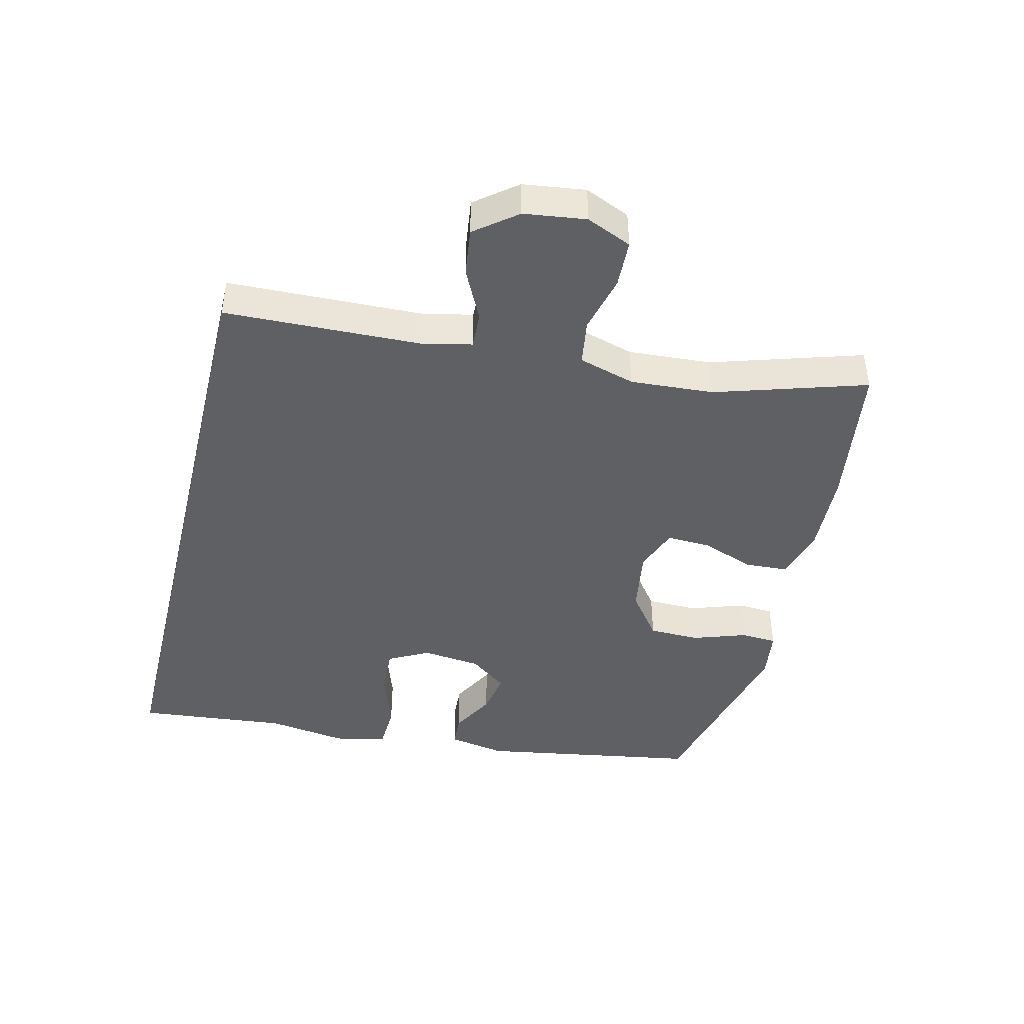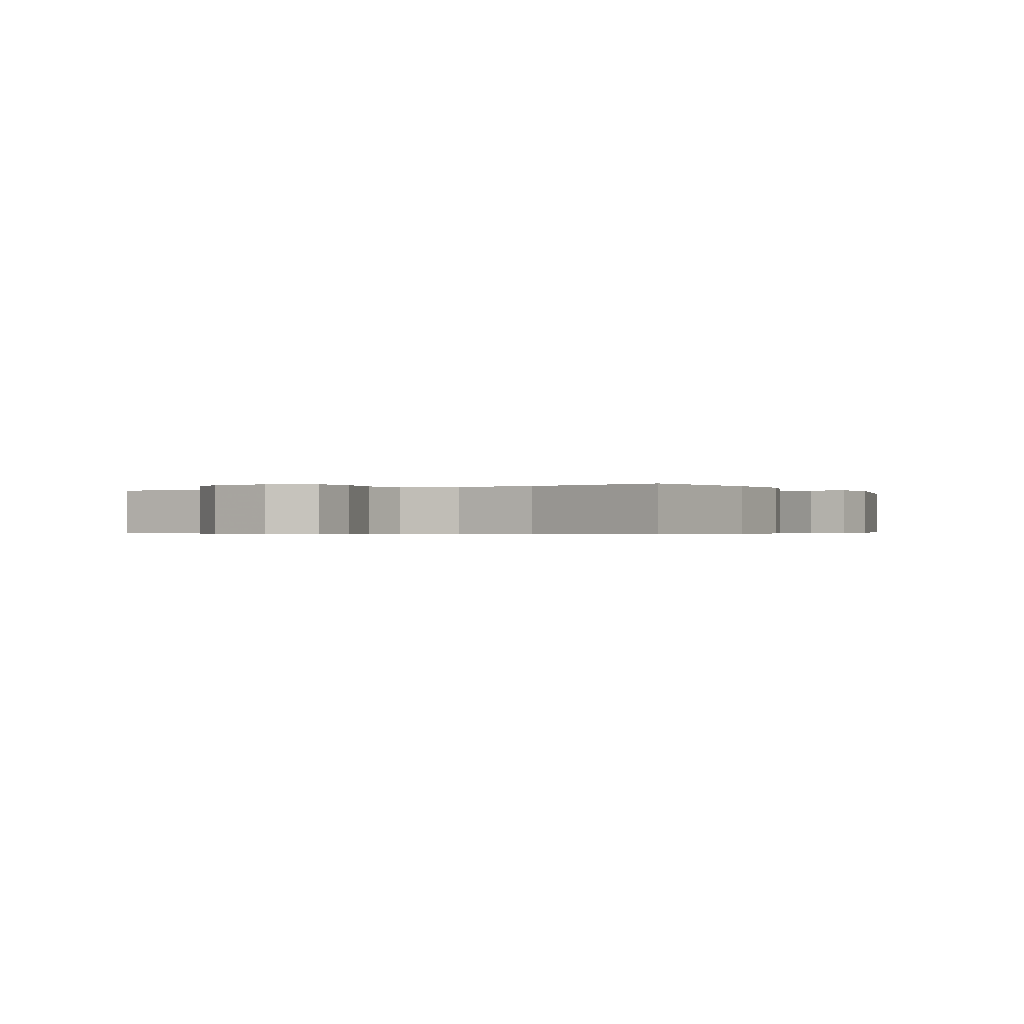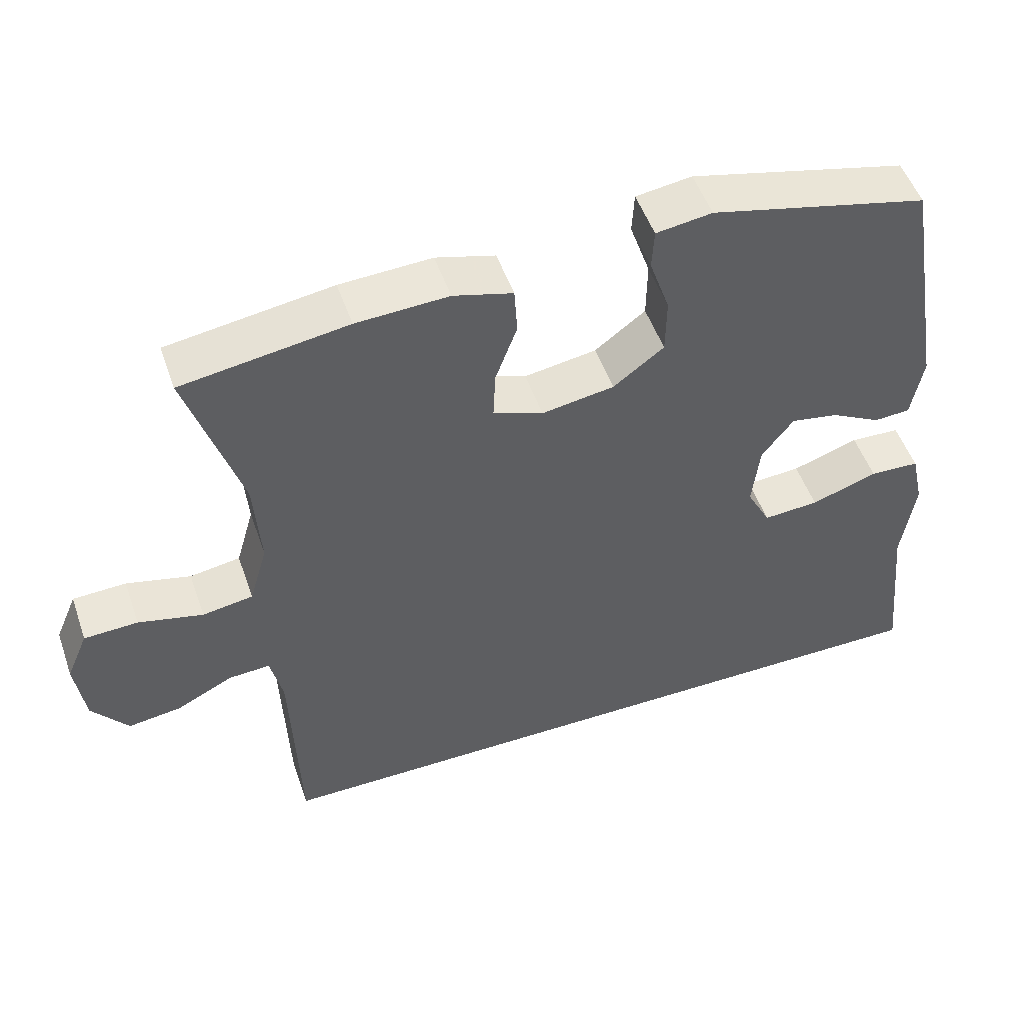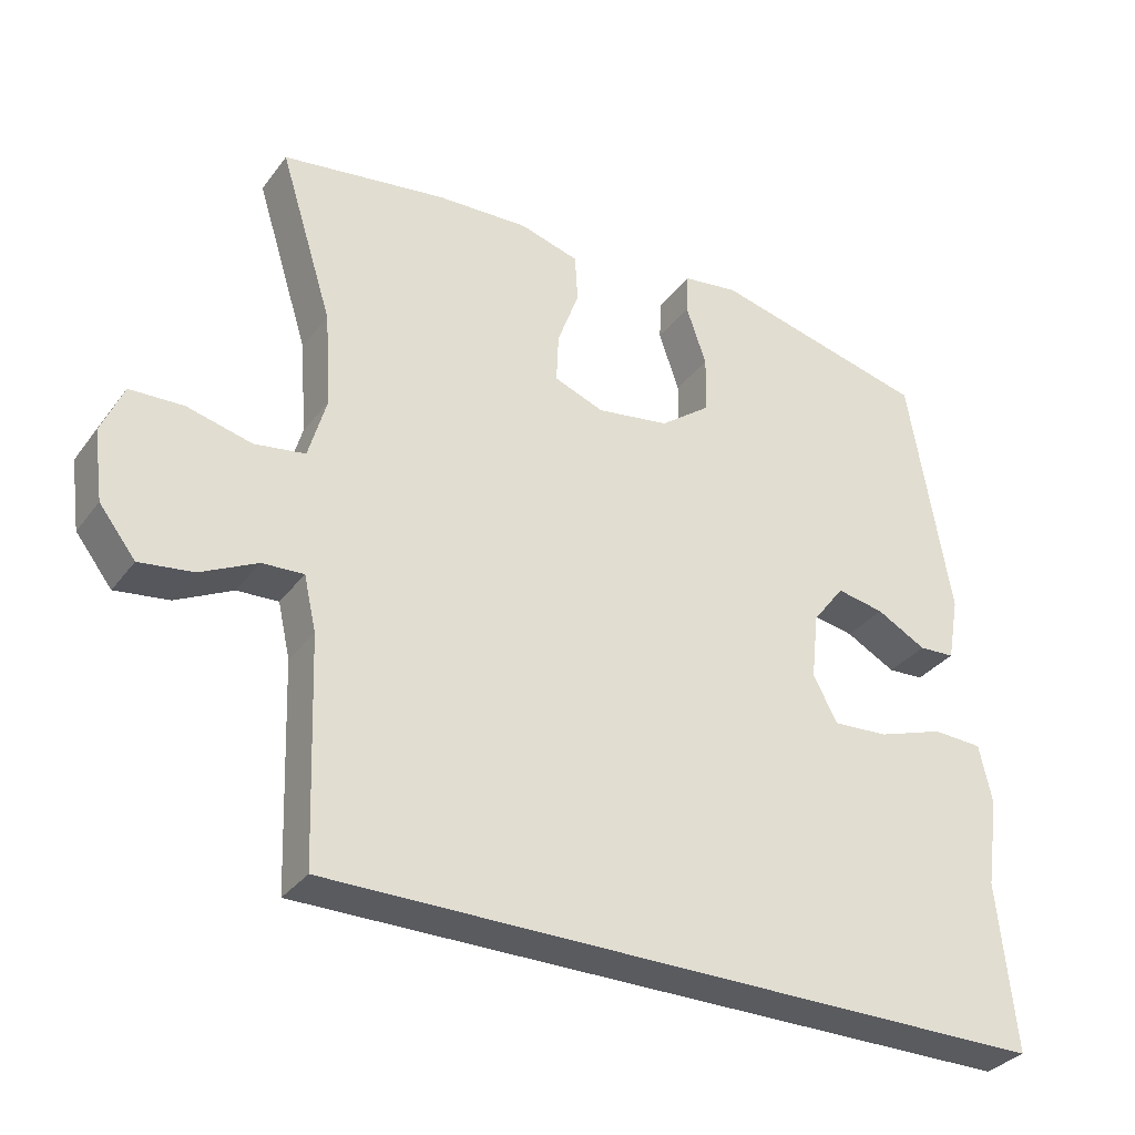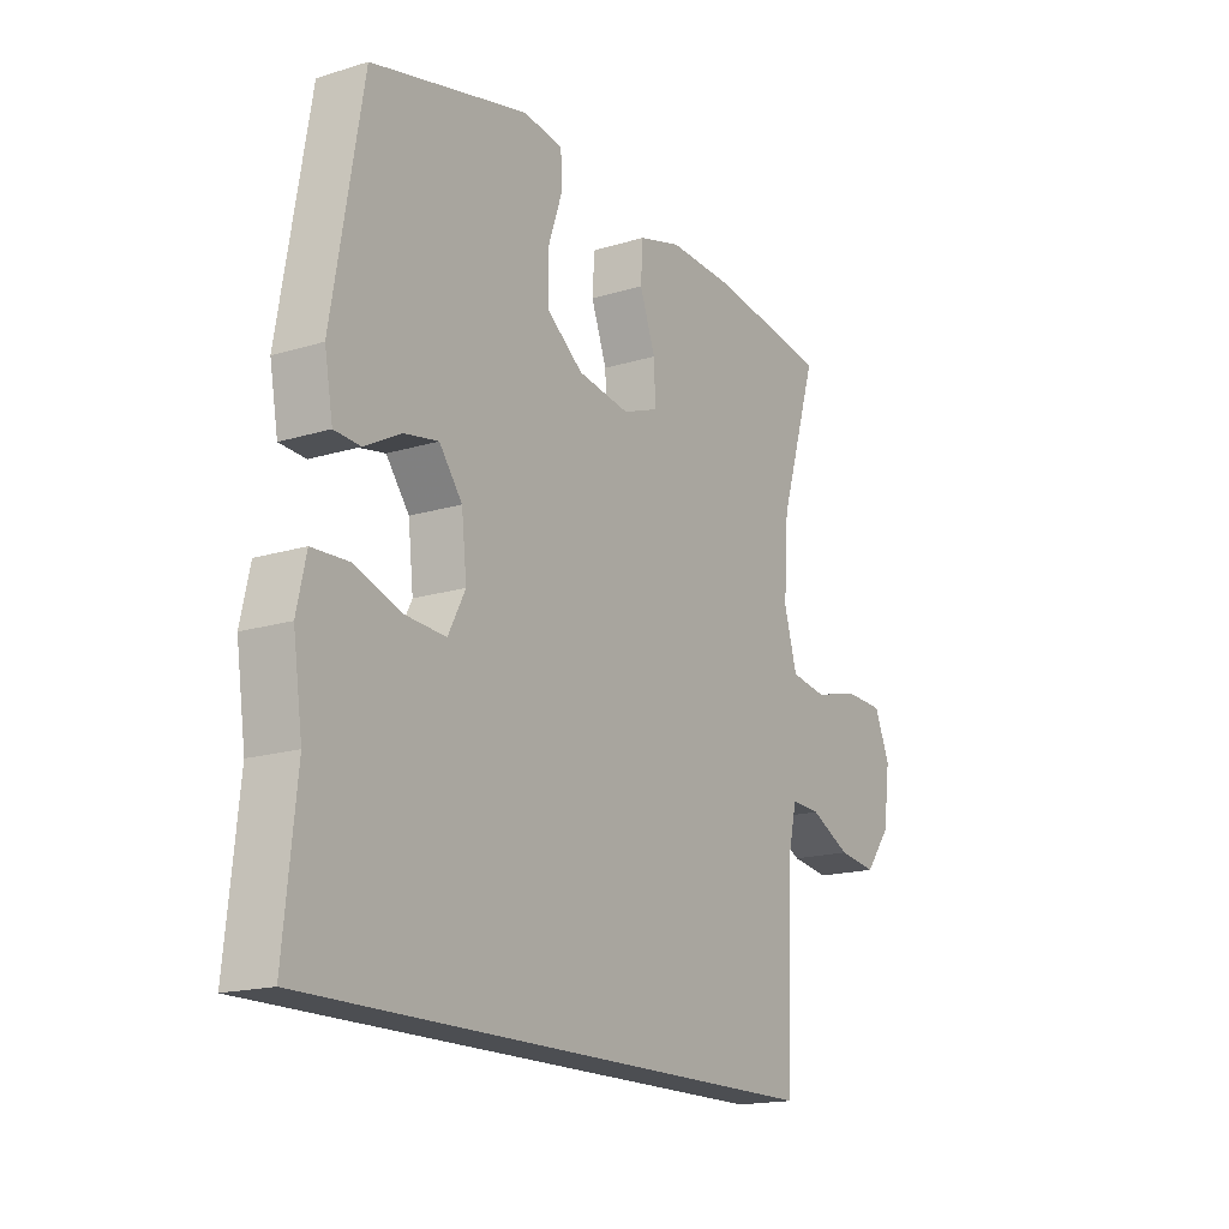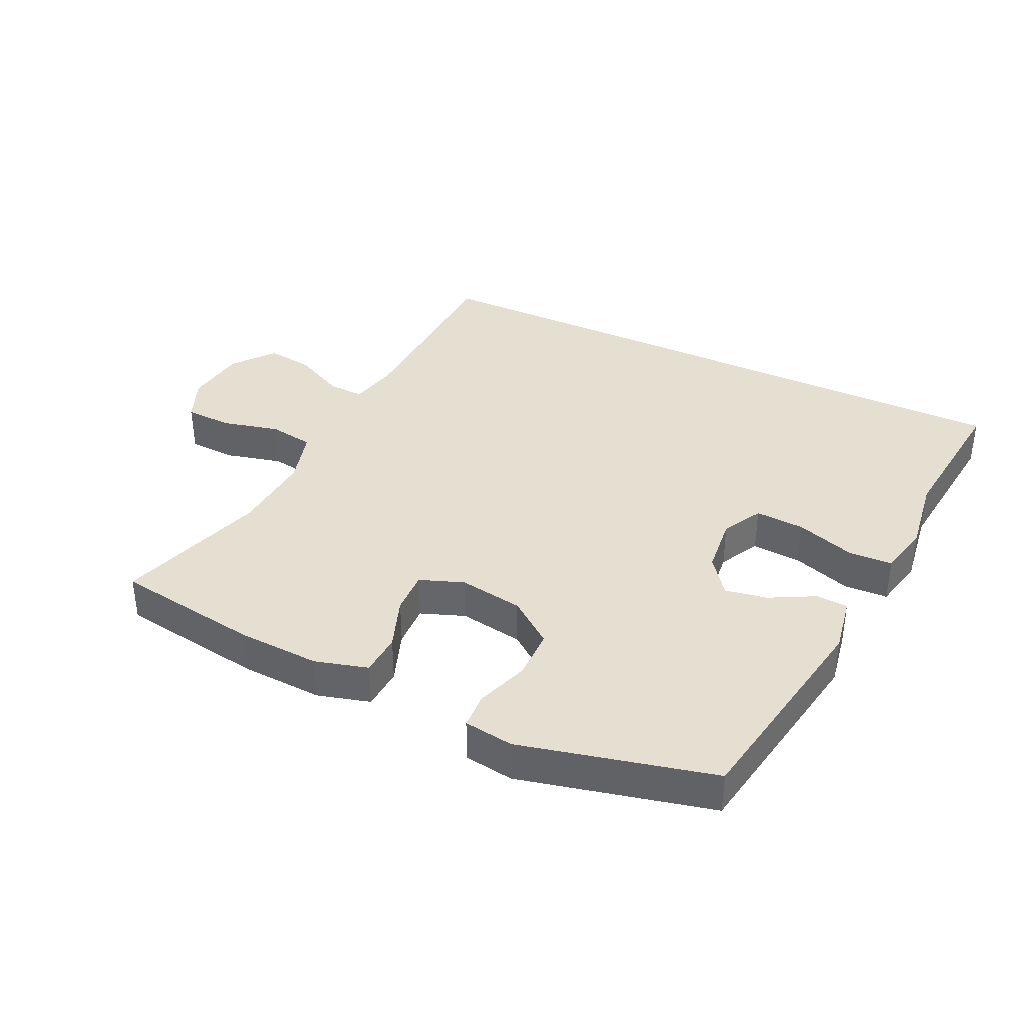
<metadata>
{"format":"obj","ext":"obj","renderer":"f3d","projection":"perspective","resolution":1024,"background":"white","views":[{"elev":-43.8,"azim":-103.8,"up":"+Y"},{"elev":-0.4,"azim":-62.1,"up":"+Y"},{"elev":51.3,"azim":-19.1,"up":"+Z"},{"elev":-32.8,"azim":-31.0,"up":"+Z"},{"elev":-17.0,"azim":121.7,"up":"+Z"},{"elev":37.5,"azim":25.5,"up":"+Y"}]}
</metadata>
<code>
v 0.5 0.07 0.5
v 0.558 0.07 0.159
v 0.542 0.07 0.07
v 0.492 0.07 0.067
v 0.423 0.07 0.104
v 0.357 0.07 0.116
v 0.313 0.07 0.058
v 0.303 0.07 -0.033
v 0.336 0.07 -0.096
v 0.413 0.07 -0.091
v 0.505 0.07 -0.06
v 0.574 0.07 -0.063
v 0.592 0.07 -0.144
v 0.574 0.07 -0.268
v 0.598 0.07 -0.5
v -0.406 0.07 -0.5
v -0.417 0.07 -0.194
v -0.434 0.07 -0.119
v -0.491 0.07 -0.122
v -0.569 0.07 -0.161
v -0.643 0.07 -0.171
v -0.693 0.07 -0.107
v -0.706 0.07 -0.011
v -0.676 0.07 0.059
v -0.602 0.07 0.062
v -0.513 0.07 0.04
v -0.443 0.07 0.051
v -0.418 0.07 0.138
v -0.427 0.07 0.267
v -0.5 0.07 0.5
v -0.272 0.07 0.534
v -0.145 0.07 0.54
v -0.063 0.07 0.517
v -0.059 0.07 0.451
v -0.089 0.07 0.369
v -0.092 0.07 0.301
v -0.023 0.07 0.275
v 0.077 0.07 0.291
v 0.147 0.07 0.344
v 0.148 0.07 0.423
v 0.12 0.07 0.505
v 0.123 0.07 0.561
v 0.2 0.07 0.572
v 0.5 0 0.5
v 0.558 0 0.159
v 0.542 0 0.07
v 0.492 0 0.067
v 0.423 0 0.104
v 0.357 0 0.116
v 0.313 0 0.058
v 0.303 0 -0.033
v 0.336 0 -0.096
v 0.413 0 -0.091
v 0.505 0 -0.06
v 0.574 0 -0.063
v 0.592 0 -0.144
v 0.574 0 -0.268
v 0.598 0 -0.5
v -0.406 0 -0.5
v -0.417 0 -0.194
v -0.434 0 -0.119
v -0.491 0 -0.122
v -0.569 0 -0.161
v -0.643 0 -0.171
v -0.693 0 -0.107
v -0.706 0 -0.011
v -0.676 0 0.059
v -0.602 0 0.062
v -0.513 0 0.04
v -0.443 0 0.051
v -0.418 0 0.138
v -0.427 0 0.267
v -0.5 0 0.5
v -0.272 0 0.534
v -0.145 0 0.54
v -0.063 0 0.517
v -0.059 0 0.451
v -0.089 0 0.369
v -0.092 0 0.301
v -0.023 0 0.275
v 0.077 0 0.291
v 0.147 0 0.344
v 0.148 0 0.423
v 0.12 0 0.505
v 0.123 0 0.561
v 0.2 0 0.572
f 3 4 5
f 2 3 5
f 1 2 5
f 43 1 5
f 42 43 5
f 41 42 5
f 40 41 5
f 39 40 5 6
f 38 39 6 7
f 37 38 7 8
f 36 37 8 9
f 33 34 35
f 32 33 35
f 31 32 35
f 30 31 35
f 29 30 35
f 28 29 35 36
f 27 28 36 9
f 24 25 26
f 23 24 26
f 22 23 26
f 21 22 26
f 20 21 26
f 19 20 26
f 18 19 26 27
f 17 18 27 9
f 17 9 10
f 16 17 10
f 15 16 10
f 14 15 10
f 12 13 14
f 11 12 14
f 10 11 14
f 48 47 46
f 48 46 45
f 48 45 44
f 48 44 86
f 48 86 85
f 48 85 84
f 48 84 83
f 49 48 83 82
f 50 49 82 81
f 51 50 81 80
f 52 51 80 79
f 78 77 76
f 78 76 75
f 78 75 74
f 78 74 73
f 78 73 72
f 79 78 72 71
f 52 79 71 70
f 69 68 67
f 69 67 66
f 69 66 65
f 69 65 64
f 69 64 63
f 69 63 62
f 70 69 62 61
f 52 70 61 60
f 53 52 60
f 53 60 59
f 53 59 58
f 53 58 57
f 57 56 55
f 57 55 54
f 57 54 53
f 1 44 45 2
f 2 45 46 3
f 3 46 47 4
f 4 47 48 5
f 5 48 49 6
f 6 49 50 7
f 7 50 51 8
f 8 51 52 9
f 9 52 53 10
f 10 53 54 11
f 11 54 55 12
f 12 55 56 13
f 13 56 57 14
f 14 57 58 15
f 15 58 59 16
f 16 59 60 17
f 17 60 61 18
f 18 61 62 19
f 19 62 63 20
f 20 63 64 21
f 21 64 65 22
f 22 65 66 23
f 23 66 67 24
f 24 67 68 25
f 25 68 69 26
f 26 69 70 27
f 27 70 71 28
f 28 71 72 29
f 29 72 73 30
f 30 73 74 31
f 31 74 75 32
f 32 75 76 33
f 33 76 77 34
f 34 77 78 35
f 35 78 79 36
f 36 79 80 37
f 37 80 81 38
f 38 81 82 39
f 39 82 83 40
f 40 83 84 41
f 41 84 85 42
f 42 85 86 43
f 43 86 44 1

</code>
